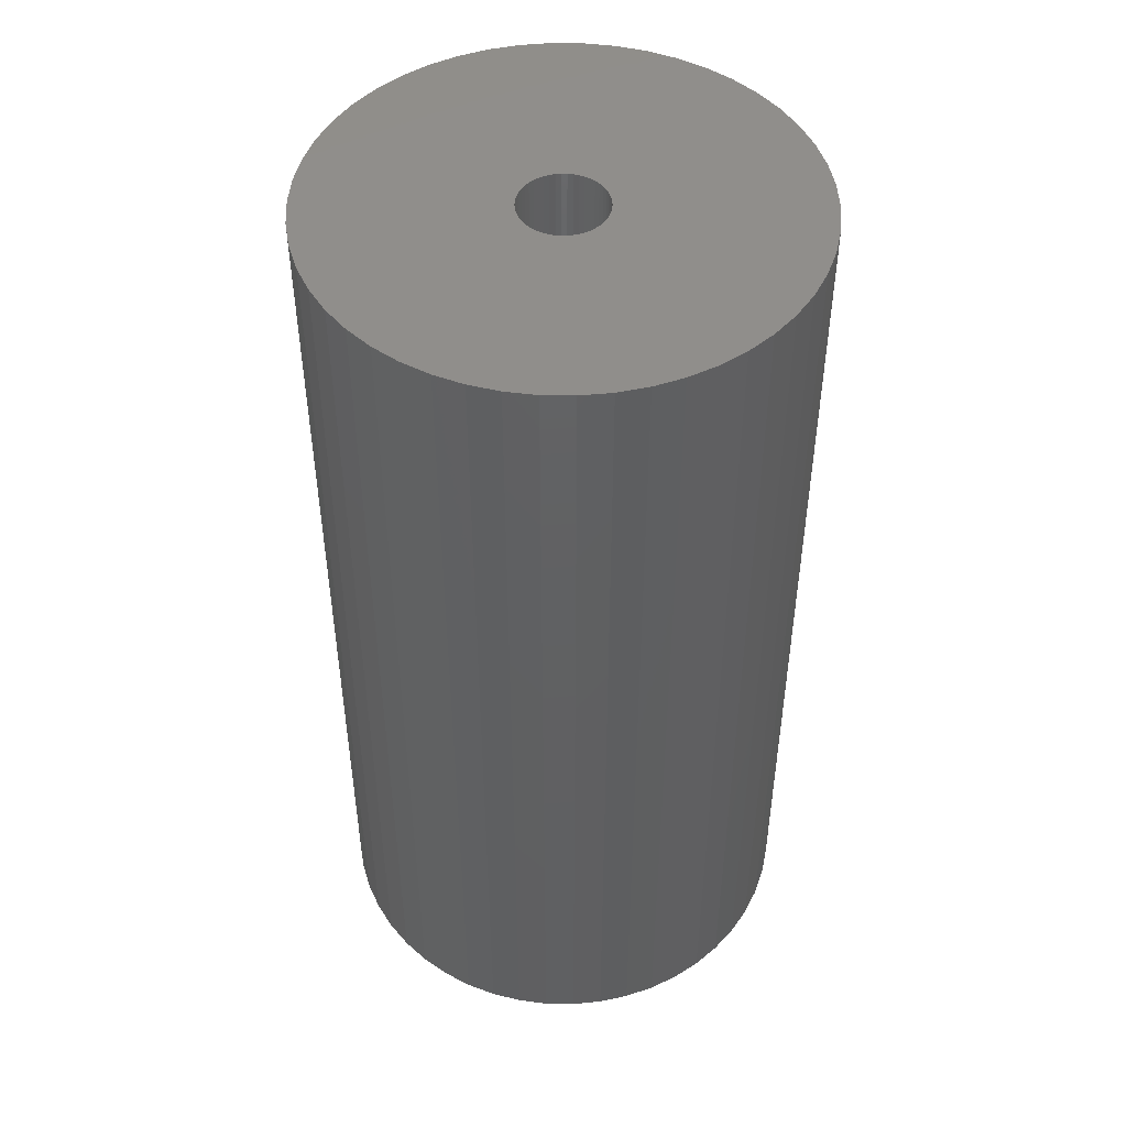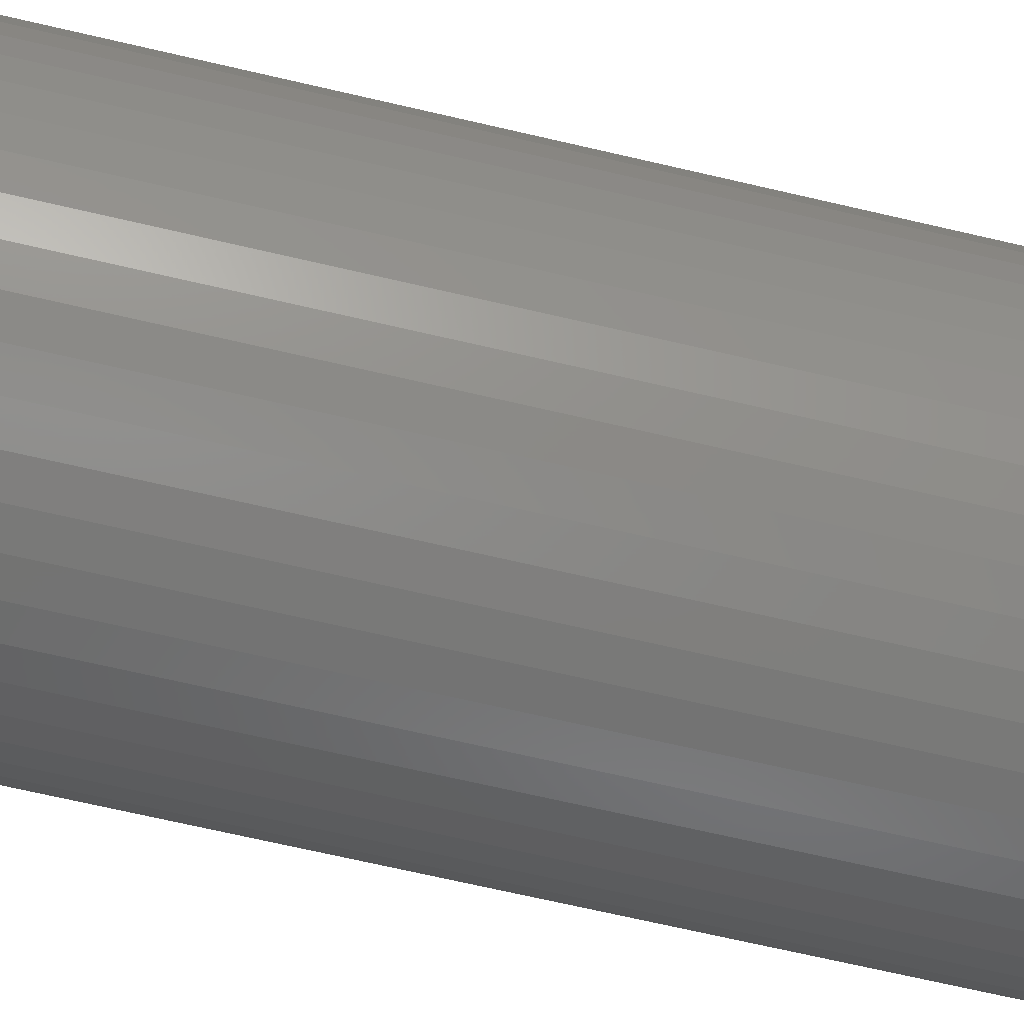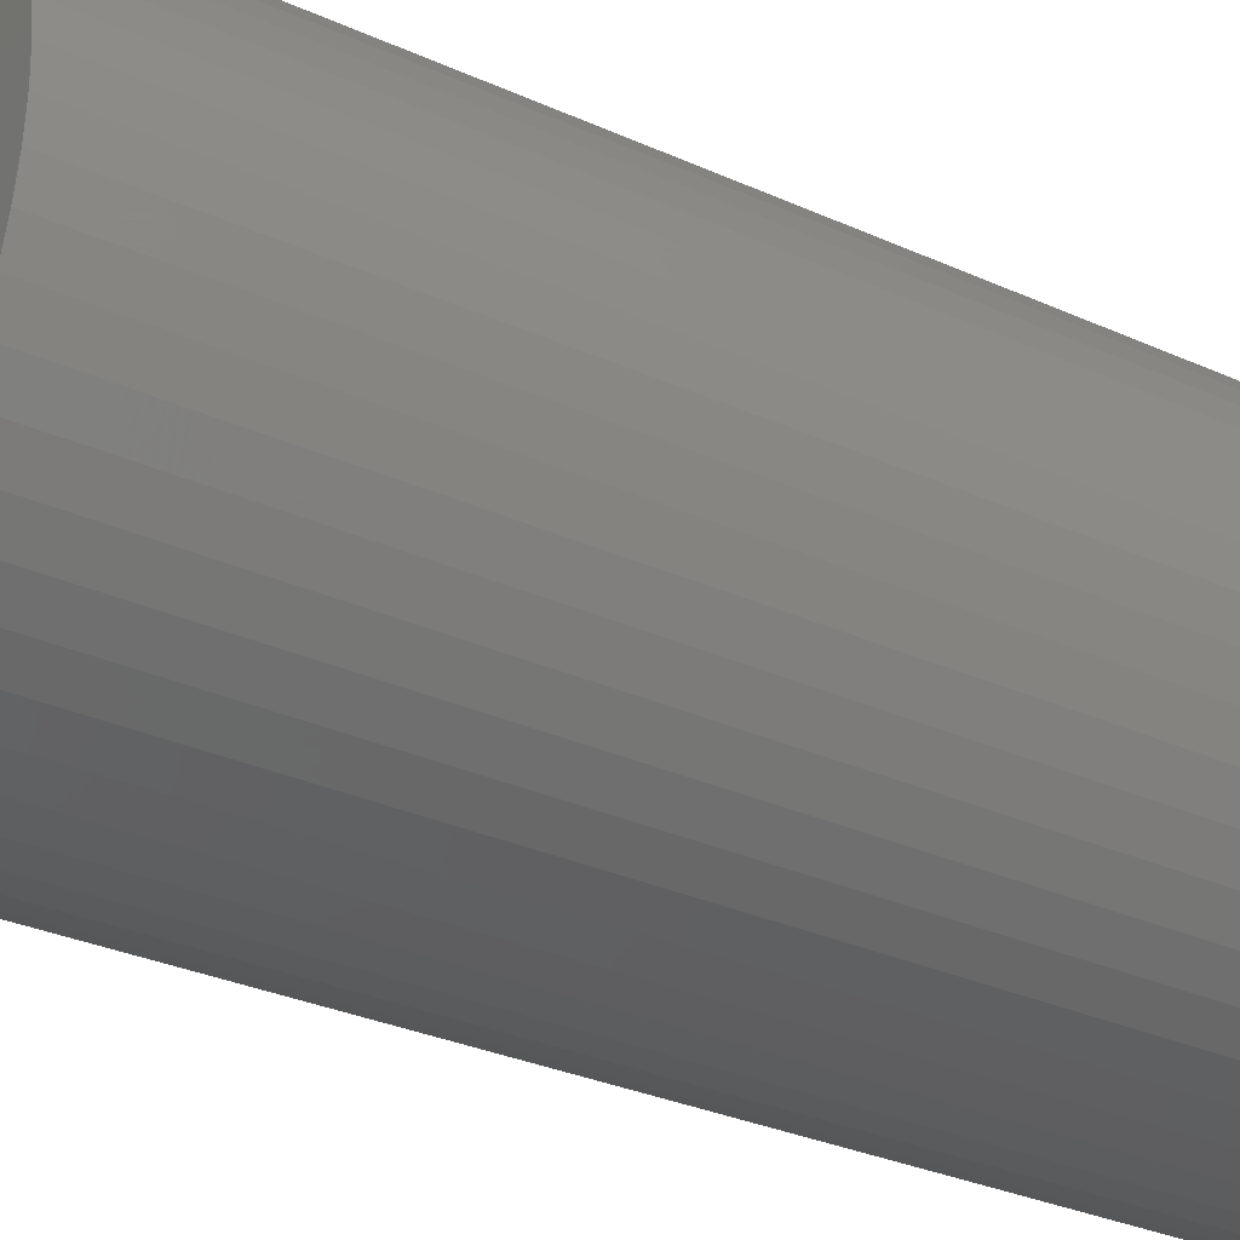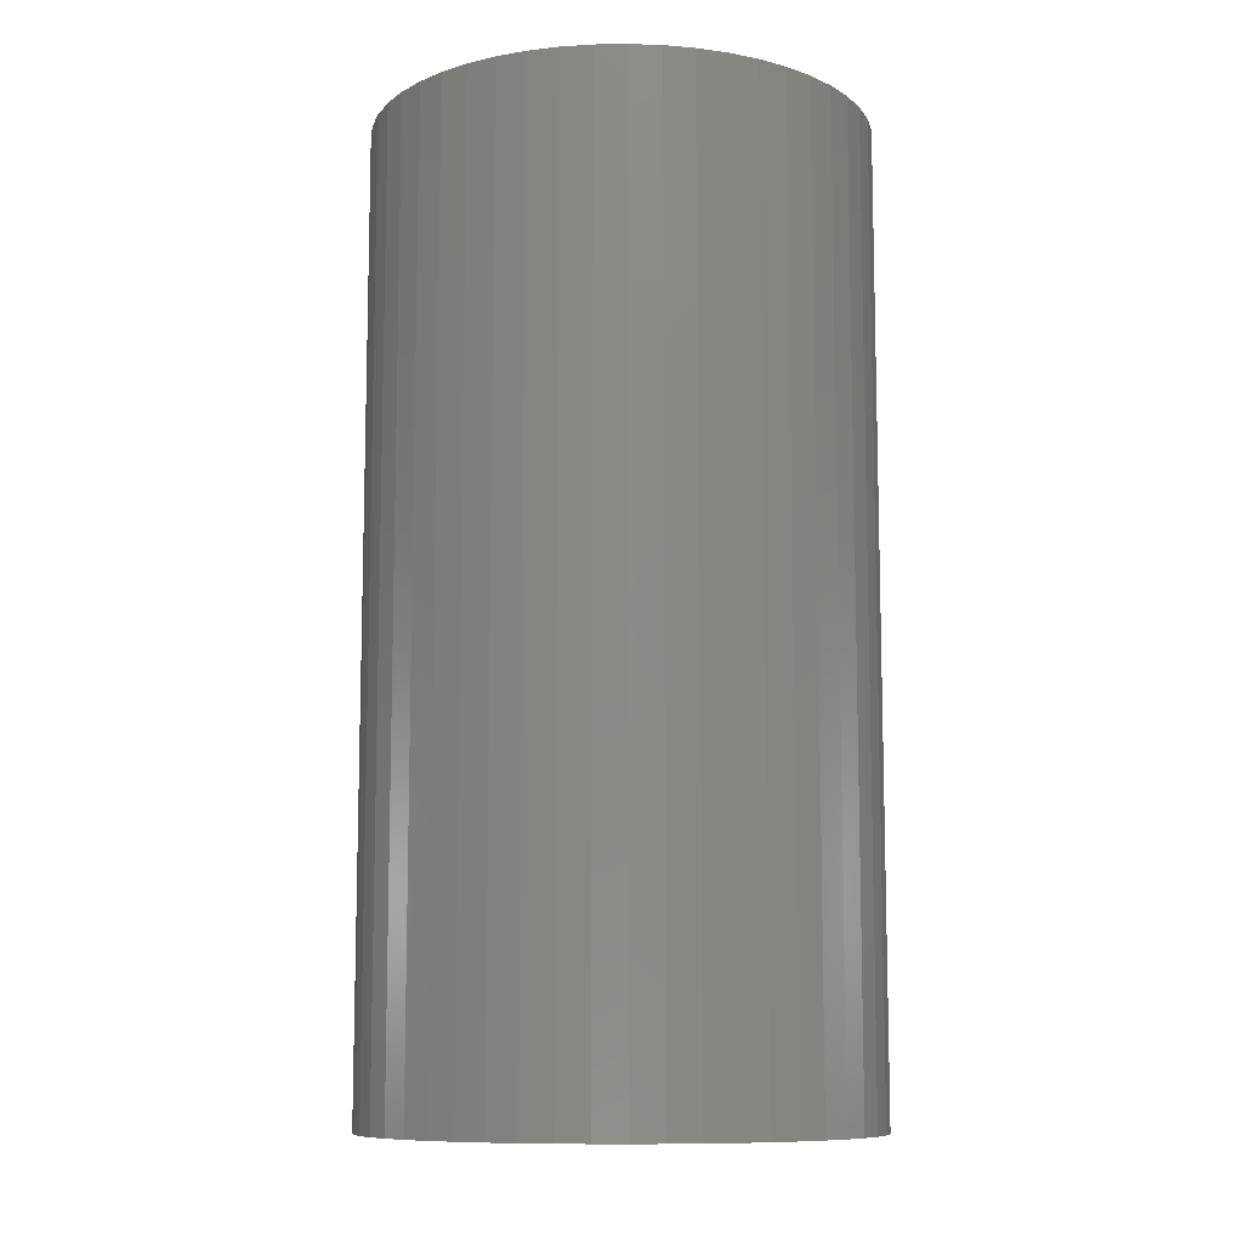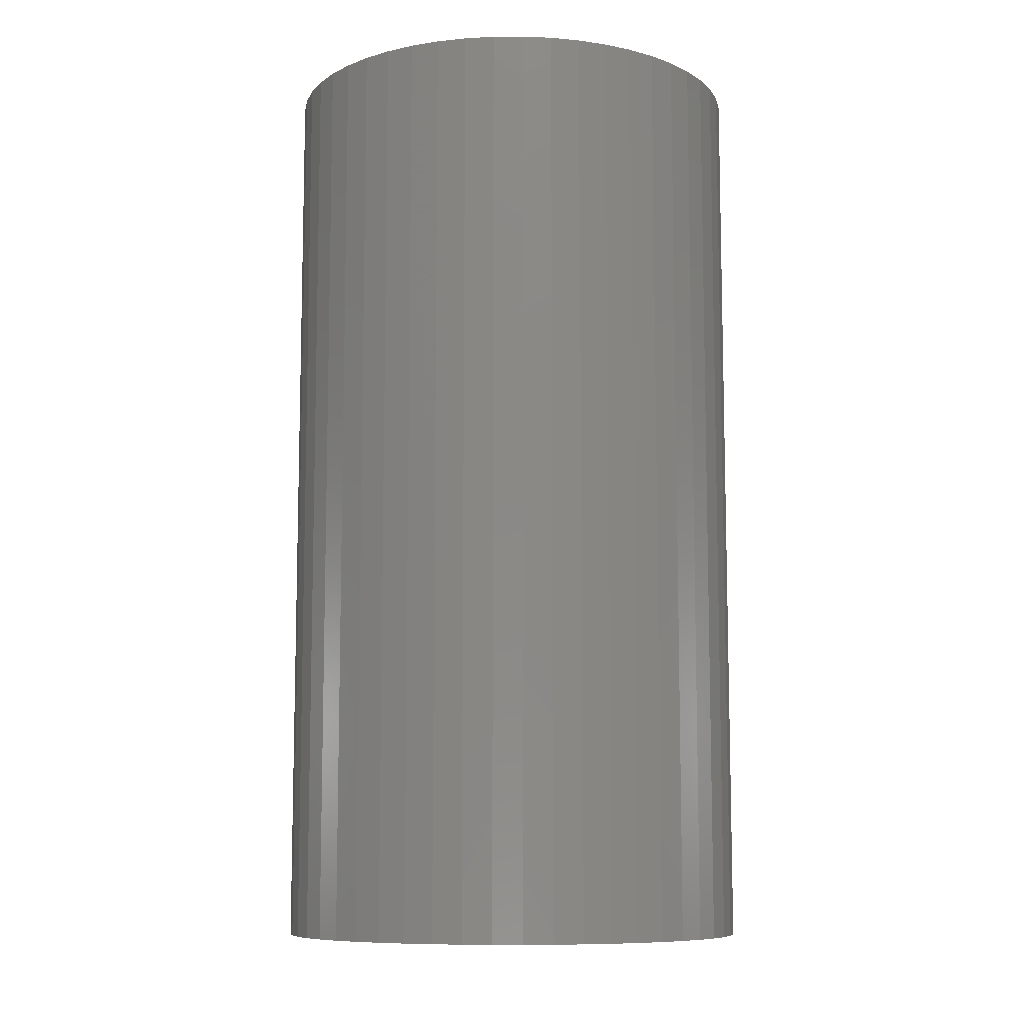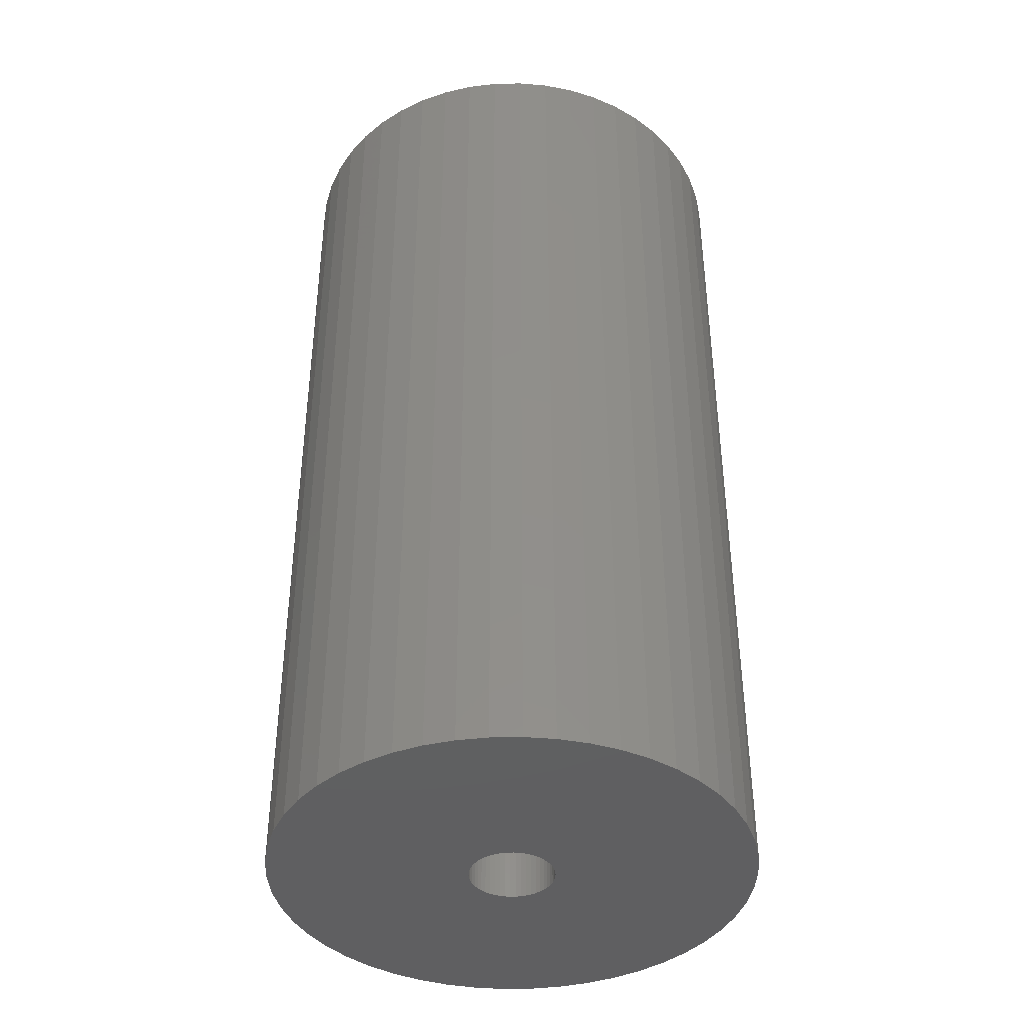
<metadata>
{"format":"stl","ext":"stl","renderer":"f3d","projection":"perspective","resolution":1024,"background":"white","views":[{"elev":48.0,"azim":73.0,"up":"+Z"},{"elev":-72.2,"azim":-102.9,"up":"+Y"},{"elev":-31.1,"azim":-122.8,"up":"+Y"},{"elev":-9.9,"azim":-105.8,"up":"+Z"},{"elev":-9.3,"azim":-128.6,"up":"+Z"},{"elev":-40.4,"azim":15.7,"up":"+Z"}]}
</metadata>
<code>
# stl→obj: 200 verts, 400 faces
v 24 0 46.5
v 23.81 3.008 -46.5
v 23.81 3.008 46.5
v 24 0 -46.5
v -24 0 -46.5
v -23.81 3.008 46.5
v -23.81 3.008 -46.5
v -24 0 46.5
v 1.507 23.95 -46.5
v -1.507 23.95 46.5
v 1.507 23.95 46.5
v -1.507 23.95 -46.5
v -1.507 -23.95 -46.5
v 1.507 -23.95 46.5
v -1.507 -23.95 46.5
v 1.507 -23.95 -46.5
v 17.5 16.43 -46.5
v 15.3 18.49 46.5
v 17.5 16.43 46.5
v 15.3 18.49 -46.5
v -15.3 18.49 -46.5
v -17.5 16.43 46.5
v -15.3 18.49 46.5
v -17.5 16.43 -46.5
v -7.416 22.83 -46.5
v -10.22 21.72 46.5
v -7.416 22.83 46.5
v -10.22 21.72 -46.5
v 22.31 8.835 46.5
v 21.03 11.56 -46.5
v 21.03 11.56 46.5
v 22.31 8.835 -46.5
v 23.25 5.969 -46.5
v 23.25 5.969 46.5
v 19.42 14.11 -46.5
v 19.42 14.11 46.5
v 10.22 21.72 -46.5
v 7.416 22.83 46.5
v 10.22 21.72 46.5
v 7.416 22.83 -46.5
v 4.497 23.57 46.5
v 4.497 23.57 -46.5
v 12.86 20.26 -46.5
v 12.86 20.26 46.5
v -22.31 8.835 -46.5
v -21.03 11.56 46.5
v -21.03 11.56 -46.5
v -22.31 8.835 46.5
v -19.42 14.11 -46.5
v -19.42 14.11 46.5
v -23.25 5.969 -46.5
v -23.25 5.969 46.5
v -4.497 23.57 46.5
v -4.497 23.57 -46.5
v 4.497 -23.57 46.5
v 4.497 -23.57 -46.5
v 4.25 0 46.5
v 4.216 0.5327 46.5
v 23.81 -3.008 46.5
v 4.116 1.057 46.5
v 4.216 -0.5327 46.5
v 3.952 1.565 46.5
v 23.25 -5.969 46.5
v 3.724 2.047 46.5
v 4.116 -1.057 46.5
v 3.438 2.498 46.5
v 22.31 -8.835 46.5
v 3.098 2.909 46.5
v 3.952 -1.565 46.5
v 2.709 3.275 46.5
v 21.03 -11.56 46.5
v 2.277 3.588 46.5
v 3.724 -2.047 46.5
v 1.81 3.846 46.5
v 19.42 -14.11 46.5
v 1.313 4.042 46.5
v 3.438 -2.498 46.5
v 17.5 -16.43 46.5
v 0.7964 4.175 46.5
v 0.2669 4.242 46.5
v -0.2669 4.242 46.5
v -0.7964 4.175 46.5
v -1.313 4.042 46.5
v -1.81 3.846 46.5
v -2.277 3.588 46.5
v -12.86 20.26 46.5
v -2.709 3.275 46.5
v -3.098 2.909 46.5
v -3.438 2.498 46.5
v 3.098 -2.909 46.5
v 15.3 -18.49 46.5
v 2.709 -3.275 46.5
v 12.86 -20.26 46.5
v 2.277 -3.588 46.5
v 10.22 -21.72 46.5
v 1.81 -3.846 46.5
v 7.416 -22.83 46.5
v 1.313 -4.042 46.5
v 0.7964 -4.175 46.5
v 0.2669 -4.242 46.5
v -0.2669 -4.242 46.5
v -0.7964 -4.175 46.5
v -4.497 -23.57 46.5
v -1.313 -4.042 46.5
v -7.416 -22.83 46.5
v -1.81 -3.846 46.5
v -10.22 -21.72 46.5
v -2.277 -3.588 46.5
v -12.86 -20.26 46.5
v -2.709 -3.275 46.5
v -15.3 -18.49 46.5
v -3.098 -2.909 46.5
v -17.5 -16.43 46.5
v -3.438 -2.498 46.5
v -19.42 -14.11 46.5
v -3.724 -2.047 46.5
v -21.03 -11.56 46.5
v -3.952 -1.565 46.5
v -22.31 -8.835 46.5
v -4.116 -1.057 46.5
v -23.25 -5.969 46.5
v -4.216 -0.5327 46.5
v -23.81 -3.008 46.5
v -4.25 0 46.5
v -3.724 2.047 46.5
v -3.952 1.565 46.5
v -4.116 1.057 46.5
v -4.216 0.5327 46.5
v -12.86 20.26 -46.5
v 23.81 -3.008 -46.5
v 19.42 -14.11 -46.5
v 17.5 -16.43 -46.5
v 23.25 -5.969 -46.5
v 22.31 -8.835 -46.5
v -17.5 -16.43 -46.5
v -15.3 -18.49 -46.5
v -21.03 -11.56 -46.5
v -22.31 -8.835 -46.5
v -19.42 -14.11 -46.5
v 4.25 0 -46.5
v 4.216 -0.5327 -46.5
v 4.116 -1.057 -46.5
v 4.216 0.5327 -46.5
v 3.952 -1.565 -46.5
v 21.03 -11.56 -46.5
v 3.724 -2.047 -46.5
v 4.116 1.057 -46.5
v 3.438 -2.498 -46.5
v 3.098 -2.909 -46.5
v 15.3 -18.49 -46.5
v 3.952 1.565 -46.5
v 2.709 -3.275 -46.5
v 12.86 -20.26 -46.5
v 2.277 -3.588 -46.5
v 10.22 -21.72 -46.5
v 3.724 2.047 -46.5
v 1.81 -3.846 -46.5
v 7.416 -22.83 -46.5
v 1.313 -4.042 -46.5
v 3.438 2.498 -46.5
v 0.7964 -4.175 -46.5
v 0.2669 -4.242 -46.5
v -0.2669 -4.242 -46.5
v -0.7964 -4.175 -46.5
v -4.497 -23.57 -46.5
v -1.313 -4.042 -46.5
v -7.416 -22.83 -46.5
v -1.81 -3.846 -46.5
v -10.22 -21.72 -46.5
v -2.277 -3.588 -46.5
v -12.86 -20.26 -46.5
v -2.709 -3.275 -46.5
v -3.098 -2.909 -46.5
v -3.438 -2.498 -46.5
v 3.098 2.909 -46.5
v 2.709 3.275 -46.5
v 2.277 3.588 -46.5
v 1.81 3.846 -46.5
v 1.313 4.042 -46.5
v 0.7964 4.175 -46.5
v 0.2669 4.242 -46.5
v -0.2669 4.242 -46.5
v -0.7964 4.175 -46.5
v -1.313 4.042 -46.5
v -1.81 3.846 -46.5
v -2.277 3.588 -46.5
v -2.709 3.275 -46.5
v -3.098 2.909 -46.5
v -3.438 2.498 -46.5
v -3.724 2.047 -46.5
v -3.952 1.565 -46.5
v -4.116 1.057 -46.5
v -4.216 0.5327 -46.5
v -4.25 0 -46.5
v -3.724 -2.047 -46.5
v -3.952 -1.565 -46.5
v -4.116 -1.057 -46.5
v -23.25 -5.969 -46.5
v -4.216 -0.5327 -46.5
v -23.81 -3.008 -46.5
f 1 2 3
f 2 1 4
f 5 6 7
f 6 5 8
f 9 10 11
f 10 9 12
f 13 14 15
f 14 13 16
f 17 18 19
f 18 17 20
f 21 22 23
f 22 21 24
f 25 26 27
f 26 25 28
f 29 30 31
f 30 29 32
f 3 33 34
f 33 3 2
f 31 35 36
f 35 31 30
f 37 38 39
f 38 37 40
f 40 41 38
f 41 40 42
f 43 39 44
f 39 43 37
f 45 46 47
f 46 45 48
f 49 22 24
f 22 49 50
f 51 48 45
f 48 51 52
f 12 53 10
f 53 12 54
f 16 55 14
f 55 16 56
f 34 32 29
f 32 34 33
f 36 17 19
f 17 36 35
f 42 11 41
f 11 42 9
f 20 44 18
f 44 20 43
f 47 50 49
f 50 47 46
f 7 52 51
f 52 7 6
f 57 1 3
f 58 3 34
f 1 57 59
f 60 34 29
f 61 59 57
f 62 29 31
f 59 61 63
f 64 31 36
f 65 63 61
f 66 36 19
f 63 65 67
f 68 19 18
f 69 67 65
f 70 18 44
f 67 69 71
f 72 44 39
f 73 71 69
f 74 39 38
f 71 73 75
f 76 38 41
f 77 75 73
f 75 77 78
f 3 58 57
f 34 60 58
f 29 62 60
f 31 64 62
f 36 66 64
f 19 68 66
f 18 70 68
f 44 72 70
f 39 74 72
f 79 41 11
f 38 76 74
f 41 79 76
f 11 80 79
f 11 81 80
f 10 81 11
f 81 10 82
f 53 82 10
f 82 53 83
f 27 83 53
f 83 27 84
f 26 84 27
f 84 26 85
f 86 85 26
f 85 86 87
f 23 87 86
f 87 23 88
f 88 22 89
f 22 88 23
f 90 78 77
f 78 90 91
f 92 91 90
f 91 92 93
f 94 93 92
f 93 94 95
f 96 95 94
f 95 96 97
f 98 97 96
f 97 98 55
f 99 55 98
f 55 99 14
f 100 14 99
f 101 14 100
f 15 101 102
f 103 102 104
f 101 15 14
f 105 104 106
f 107 106 108
f 109 108 110
f 111 110 112
f 113 112 114
f 115 114 116
f 117 116 118
f 119 118 120
f 121 120 122
f 102 103 15
f 123 122 124
f 50 89 22
f 89 50 125
f 104 105 103
f 46 125 50
f 106 107 105
f 125 46 126
f 108 109 107
f 48 126 46
f 110 111 109
f 126 48 127
f 112 113 111
f 52 127 48
f 114 115 113
f 127 52 128
f 116 117 115
f 6 128 52
f 118 119 117
f 128 6 124
f 120 121 119
f 8 124 6
f 122 123 121
f 124 8 123
f 28 86 26
f 86 28 129
f 129 23 86
f 23 129 21
f 54 27 53
f 27 54 25
f 59 4 1
f 4 59 130
f 78 131 75
f 131 78 132
f 67 133 63
f 133 67 134
f 63 130 59
f 130 63 133
f 135 111 113
f 111 135 136
f 137 119 138
f 119 137 117
f 135 115 139
f 115 135 113
f 140 4 130
f 141 130 133
f 4 140 2
f 142 133 134
f 143 2 140
f 144 134 145
f 2 143 33
f 146 145 131
f 147 33 143
f 148 131 132
f 33 147 32
f 149 132 150
f 151 32 147
f 152 150 153
f 32 151 30
f 154 153 155
f 156 30 151
f 157 155 158
f 30 156 35
f 159 158 56
f 160 35 156
f 35 160 17
f 130 141 140
f 133 142 141
f 134 144 142
f 145 146 144
f 131 148 146
f 132 149 148
f 150 152 149
f 153 154 152
f 155 157 154
f 161 56 16
f 158 159 157
f 56 161 159
f 16 162 161
f 16 163 162
f 13 163 16
f 163 13 164
f 165 164 13
f 164 165 166
f 167 166 165
f 166 167 168
f 169 168 167
f 168 169 170
f 171 170 169
f 170 171 172
f 136 172 171
f 172 136 173
f 173 135 174
f 135 173 136
f 175 17 160
f 17 175 20
f 176 20 175
f 20 176 43
f 177 43 176
f 43 177 37
f 178 37 177
f 37 178 40
f 179 40 178
f 40 179 42
f 180 42 179
f 42 180 9
f 181 9 180
f 182 9 181
f 12 182 183
f 54 183 184
f 182 12 9
f 25 184 185
f 28 185 186
f 129 186 187
f 21 187 188
f 24 188 189
f 49 189 190
f 47 190 191
f 45 191 192
f 51 192 193
f 183 54 12
f 7 193 194
f 139 174 135
f 174 139 195
f 184 25 54
f 137 195 139
f 185 28 25
f 195 137 196
f 186 129 28
f 138 196 137
f 187 21 129
f 196 138 197
f 188 24 21
f 198 197 138
f 189 49 24
f 197 198 199
f 190 47 49
f 200 199 198
f 191 45 47
f 199 200 194
f 192 51 45
f 5 194 200
f 193 7 51
f 194 5 7
f 155 93 95
f 93 155 153
f 150 78 91
f 78 150 132
f 75 145 71
f 145 75 131
f 138 121 198
f 121 138 119
f 158 95 97
f 95 158 155
f 56 97 55
f 97 56 158
f 71 134 67
f 134 71 145
f 165 15 103
f 15 165 13
f 136 109 111
f 109 136 171
f 139 117 137
f 117 139 115
f 198 123 200
f 123 198 121
f 200 8 5
f 8 200 123
f 153 91 93
f 91 153 150
f 167 103 105
f 103 167 165
f 169 105 107
f 105 169 167
f 171 107 109
f 107 171 169
f 140 58 143
f 58 140 57
f 124 193 128
f 193 124 194
f 182 80 81
f 80 182 181
f 162 101 100
f 101 162 163
f 149 77 148
f 77 149 90
f 176 68 70
f 68 176 175
f 188 87 88
f 87 188 187
f 185 83 84
f 83 185 184
f 144 65 142
f 65 144 69
f 151 64 156
f 64 151 62
f 143 60 147
f 60 143 58
f 156 66 160
f 66 156 64
f 179 74 76
f 74 179 178
f 180 76 79
f 76 180 179
f 177 70 72
f 70 177 176
f 126 190 125
f 190 126 191
f 127 191 126
f 191 127 192
f 186 84 85
f 84 186 185
f 183 81 82
f 81 183 182
f 161 100 99
f 100 161 162
f 147 62 151
f 62 147 60
f 160 68 175
f 68 160 66
f 181 79 80
f 79 181 180
f 178 72 74
f 72 178 177
f 125 189 89
f 189 125 190
f 89 188 88
f 188 89 189
f 128 192 127
f 192 128 193
f 187 85 87
f 85 187 186
f 184 82 83
f 82 184 183
f 141 57 140
f 57 141 61
f 148 73 146
f 73 148 77
f 142 61 141
f 61 142 65
f 152 94 92
f 94 152 154
f 146 69 144
f 69 146 73
f 114 195 116
f 195 114 174
f 118 197 120
f 197 118 196
f 149 92 90
f 92 149 152
f 159 99 98
f 99 159 161
f 154 96 94
f 96 154 157
f 157 98 96
f 98 157 159
f 166 106 104
f 106 166 168
f 164 104 102
f 104 164 166
f 172 112 110
f 112 172 173
f 112 174 114
f 174 112 173
f 116 196 118
f 196 116 195
f 120 199 122
f 199 120 197
f 122 194 124
f 194 122 199
f 170 110 108
f 110 170 172
f 168 108 106
f 108 168 170
f 163 102 101
f 102 163 164

</code>
